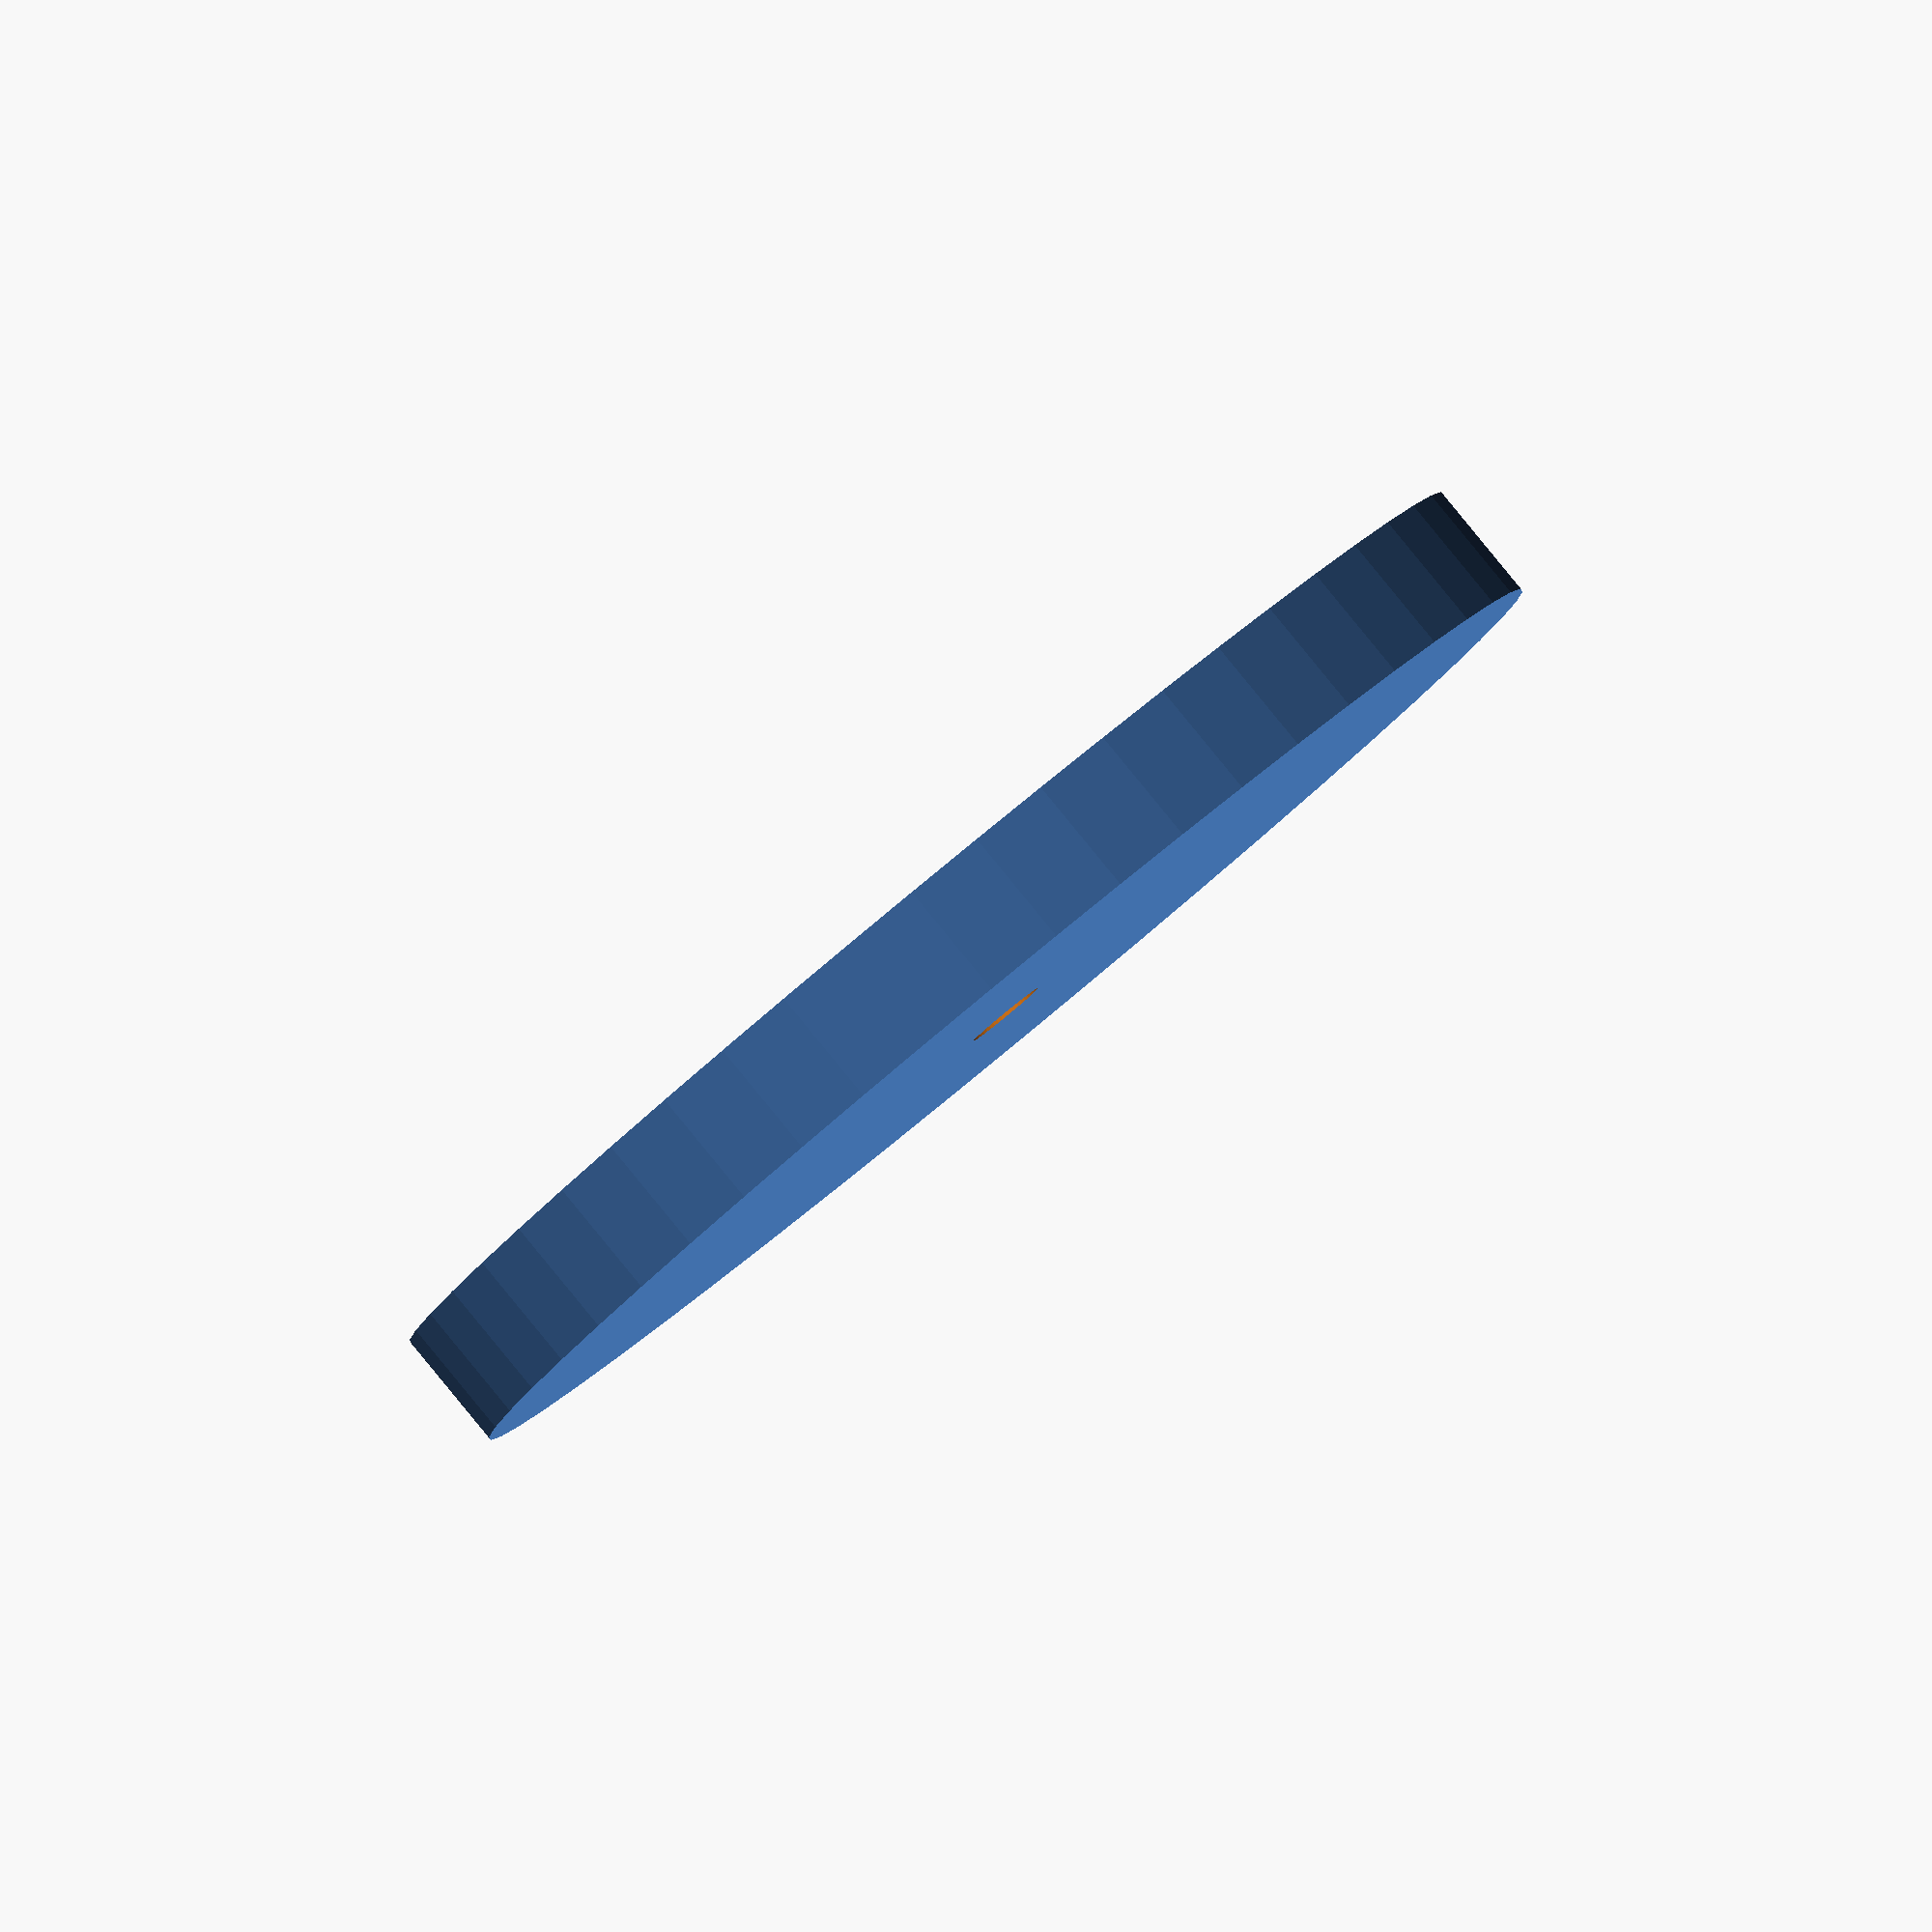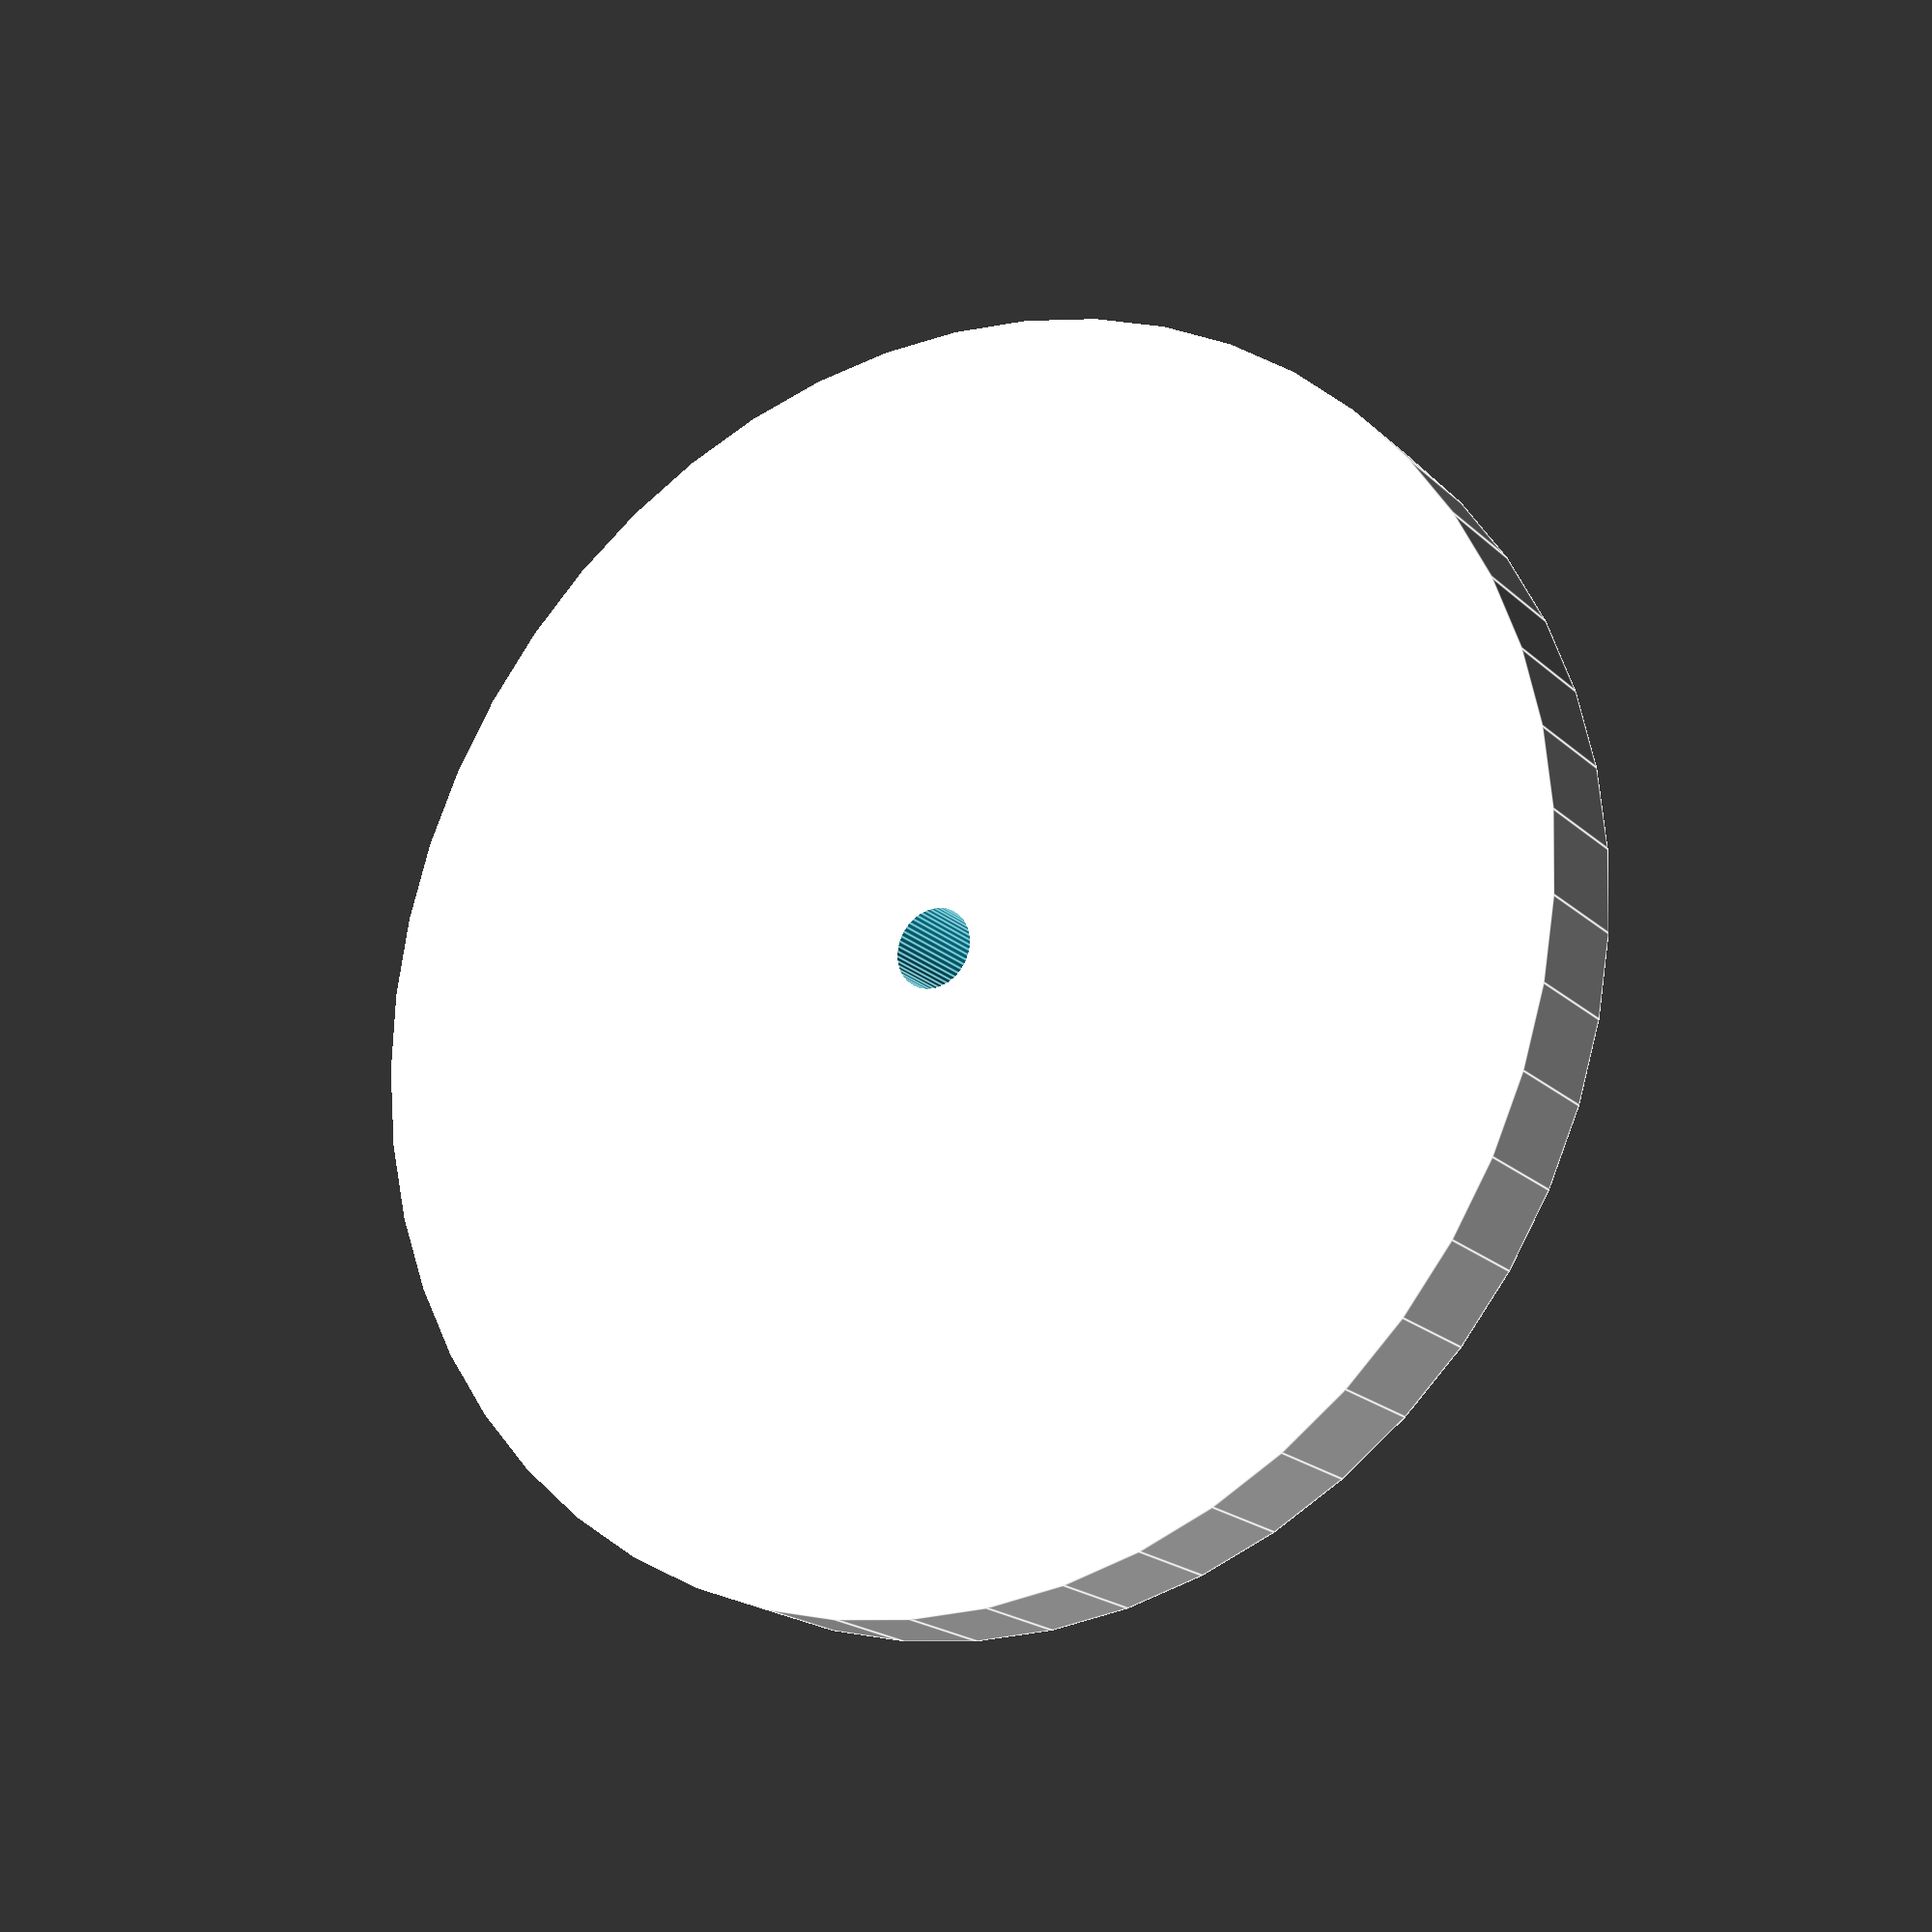
<openscad>
$fn = 50;


difference() {
	union() {
		translate(v = [0, 0, -1.5000000000]) {
			cylinder(h = 3, r = 16.0000000000);
		}
	}
	union() {
		translate(v = [0, 0, -100.0000000000]) {
			cylinder(h = 200, r = 1.0000000000);
		}
	}
}
</openscad>
<views>
elev=93.2 azim=203.6 roll=219.4 proj=o view=wireframe
elev=19.0 azim=56.1 roll=30.8 proj=p view=edges
</views>
